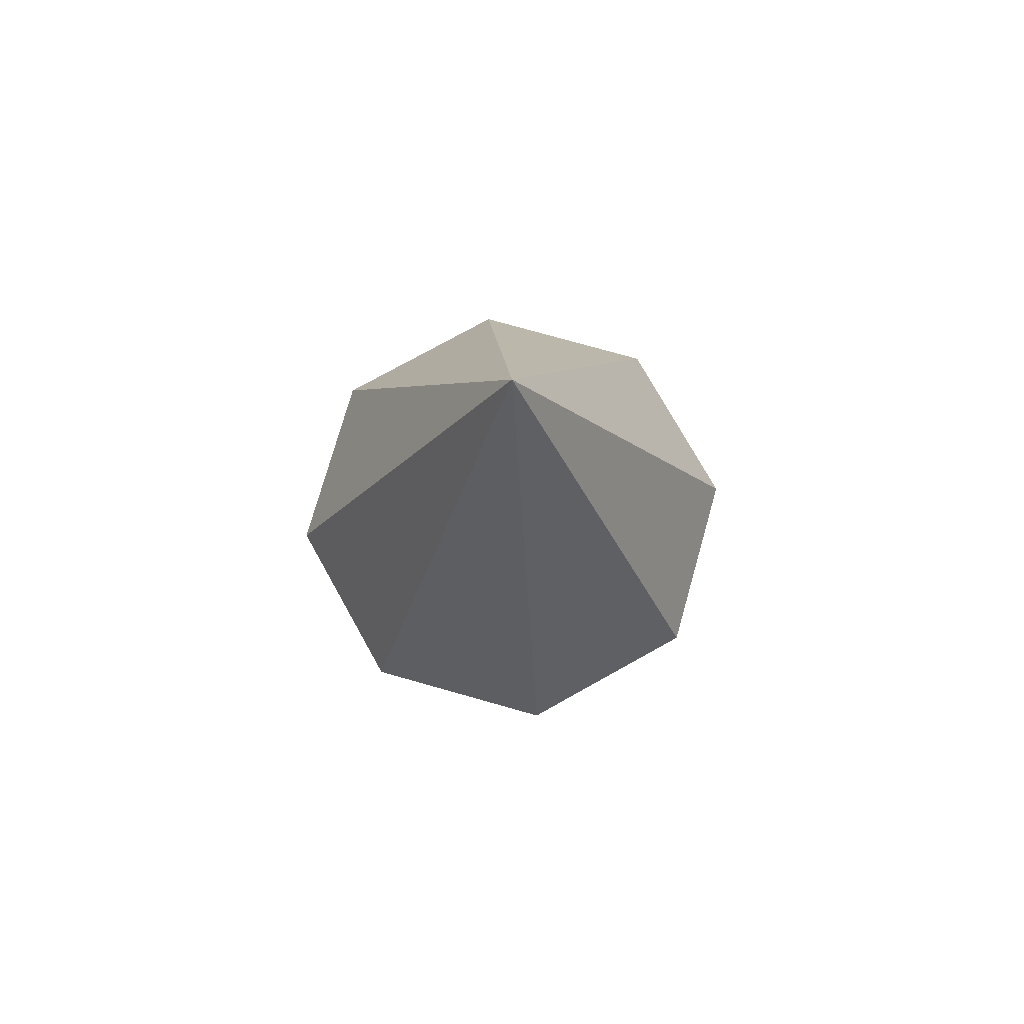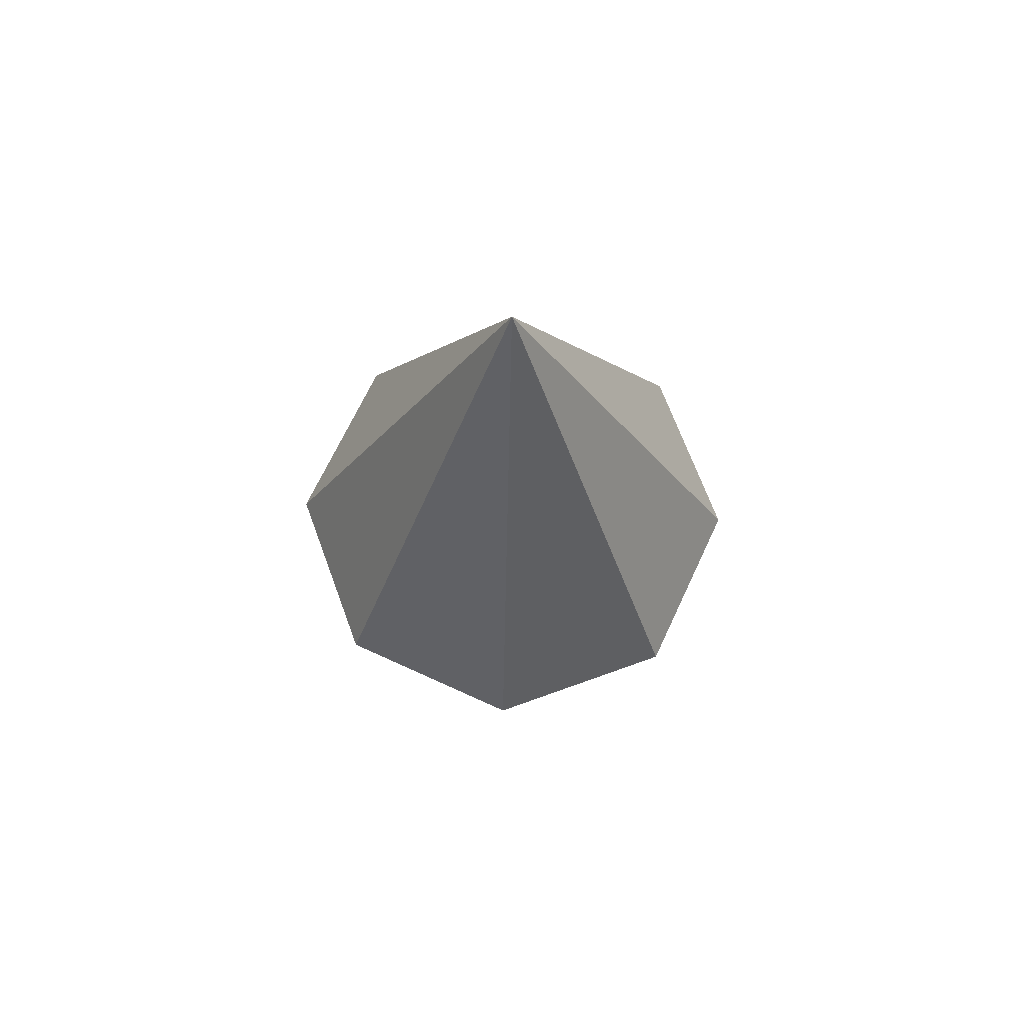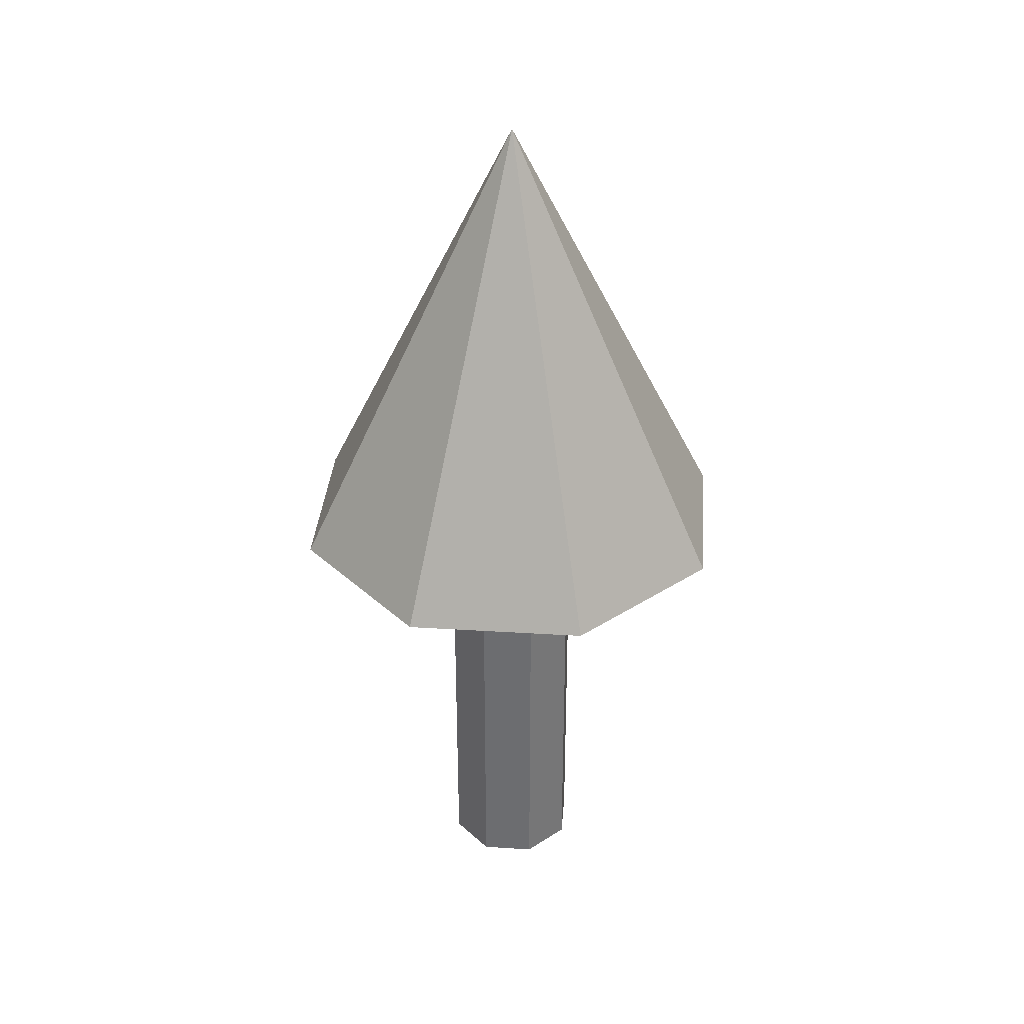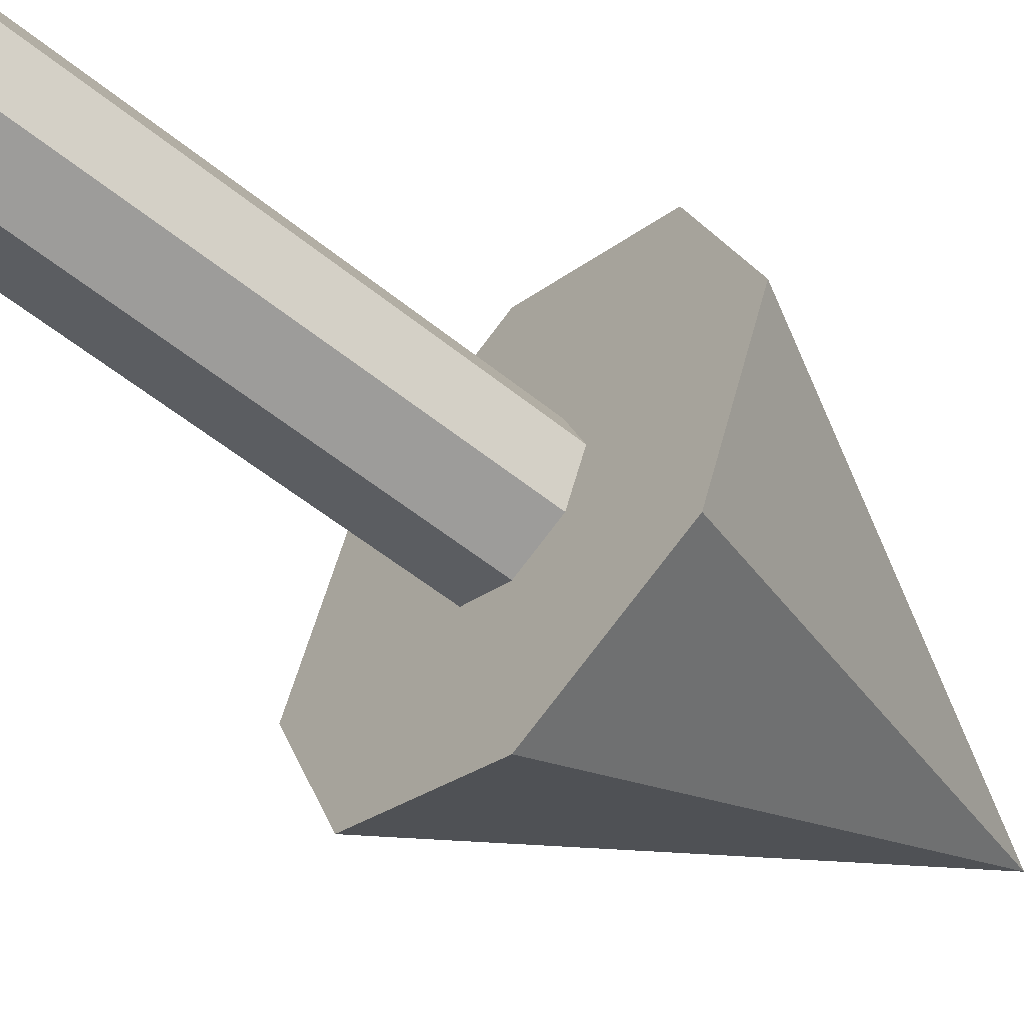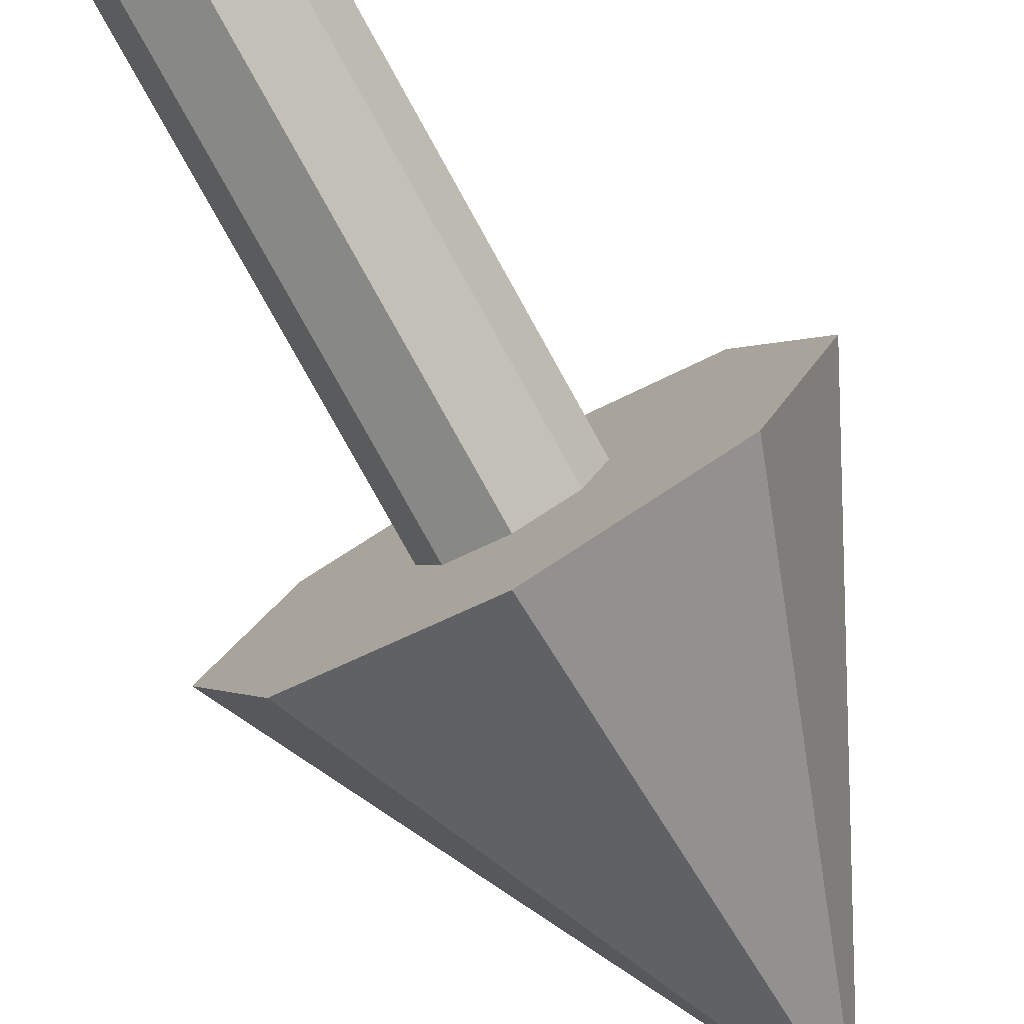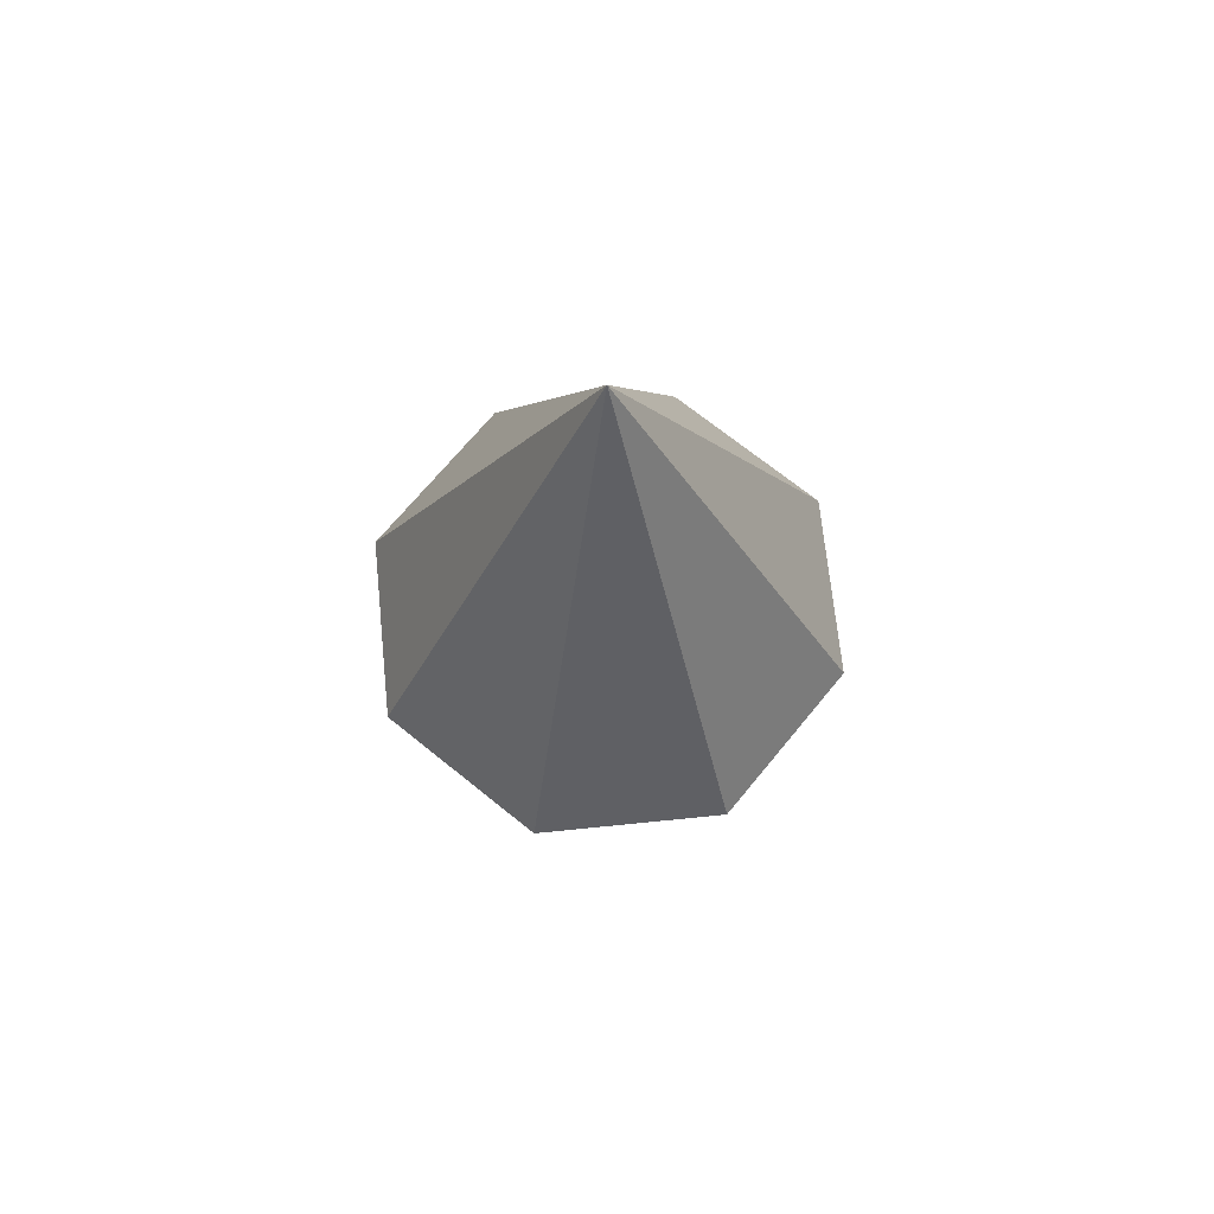
<metadata>
{"format":"obj","ext":"obj","renderer":"f3d","projection":"perspective","resolution":1024,"background":"white","views":[{"elev":75.2,"azim":128.3,"up":"+Y"},{"elev":67.6,"azim":-87.6,"up":"+Y"},{"elev":35.4,"azim":-152.8,"up":"+Y"},{"elev":-53.1,"azim":48.7,"up":"+Z"},{"elev":-79.1,"azim":29.0,"up":"+Z"},{"elev":68.6,"azim":-163.3,"up":"+Y"}]}
</metadata>
<code>
o Cylinder
v 0 -1 -0.3
v 0 1 -0.3
v 0.2121 -1 -0.2121
v 0.2121 1 -0.2121
v 0.3 -1 0
v 0.3 1 0
v 0.2121 -1 0.2121
v 0.2121 1 0.2121
v -0 -1 0.3
v -0 1 0.3
v -0.2121 -1 0.2121
v -0.2121 1 0.2121
v -0.3 -1 -0
v -0.3 1 -0
v -0.2121 -1 -0.2121
v -0.2121 1 -0.2121
f 2 3 1
f 4 5 3
f 6 7 5
f 8 9 7
f 10 11 9
f 12 13 11
f 14 8 6
f 14 15 13
f 16 1 15
f 9 11 15
f 2 4 3
f 4 6 5
f 6 8 7
f 8 10 9
f 10 12 11
f 12 14 13
f 6 4 14
f 2 16 14
f 14 12 10
f 10 8 14
f 4 2 14
f 14 16 15
f 16 2 1
f 15 1 3
f 3 5 7
f 7 9 15
f 11 13 15
f 15 3 7
o Cone
v 0 1 -1
v 0 3 0
v 0.7071 1 -0.7071
v 1 1 0
v 0.7071 1 0.7071
v -0 1 1
v -0.7071 1 0.7071
v -1 1 -0
v -0.7071 1 -0.7071
f 17 18 19
f 19 18 20
f 20 18 21
f 21 18 22
f 22 18 23
f 23 18 24
f 24 18 25
f 25 18 17
f 21 23 25
f 25 17 19
f 19 20 25
f 21 22 23
f 23 24 25
f 25 20 21

</code>
